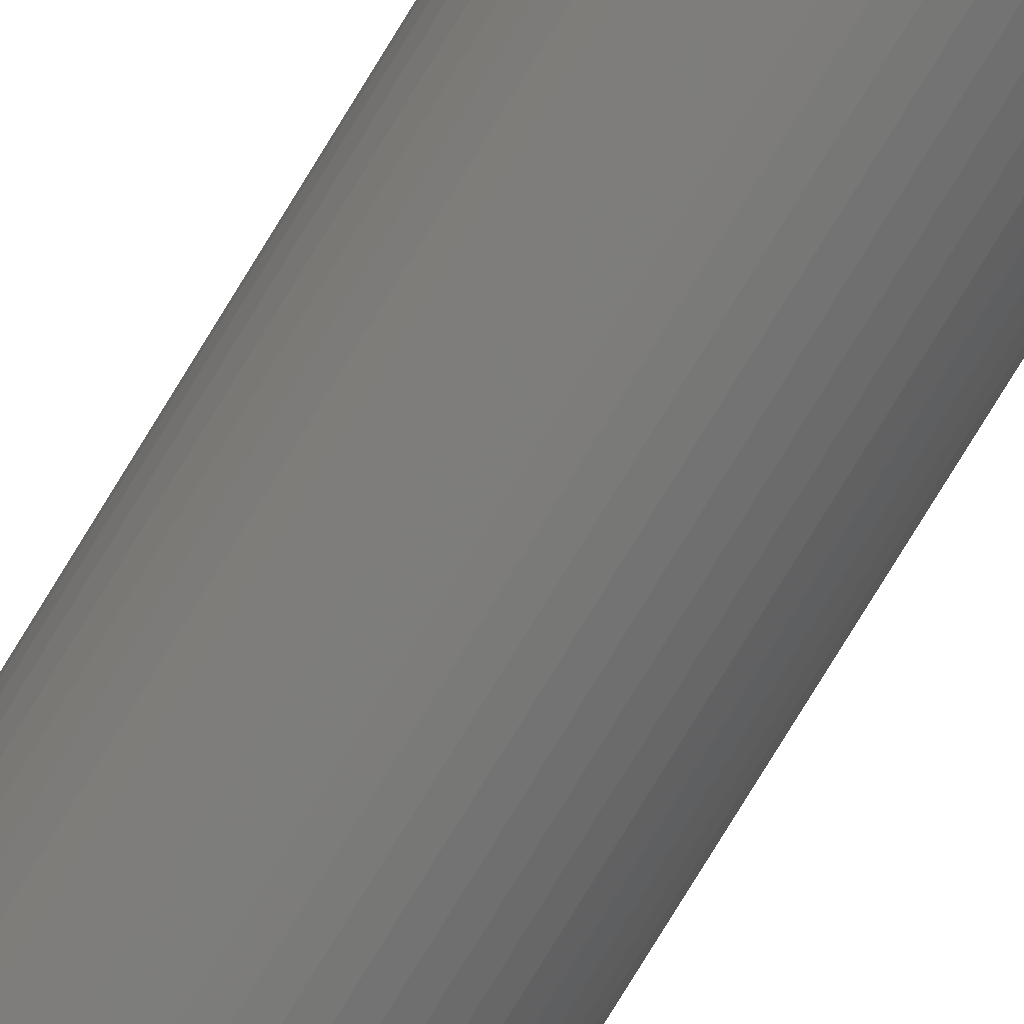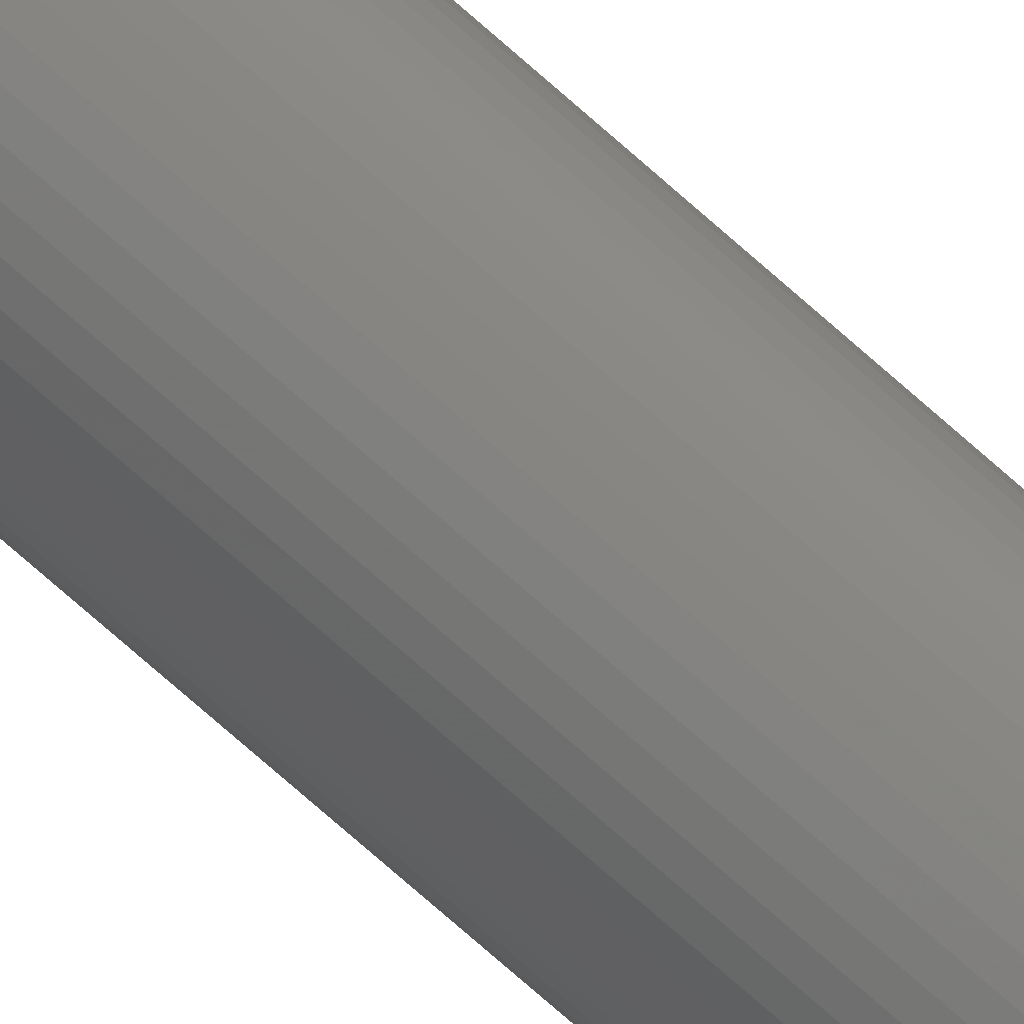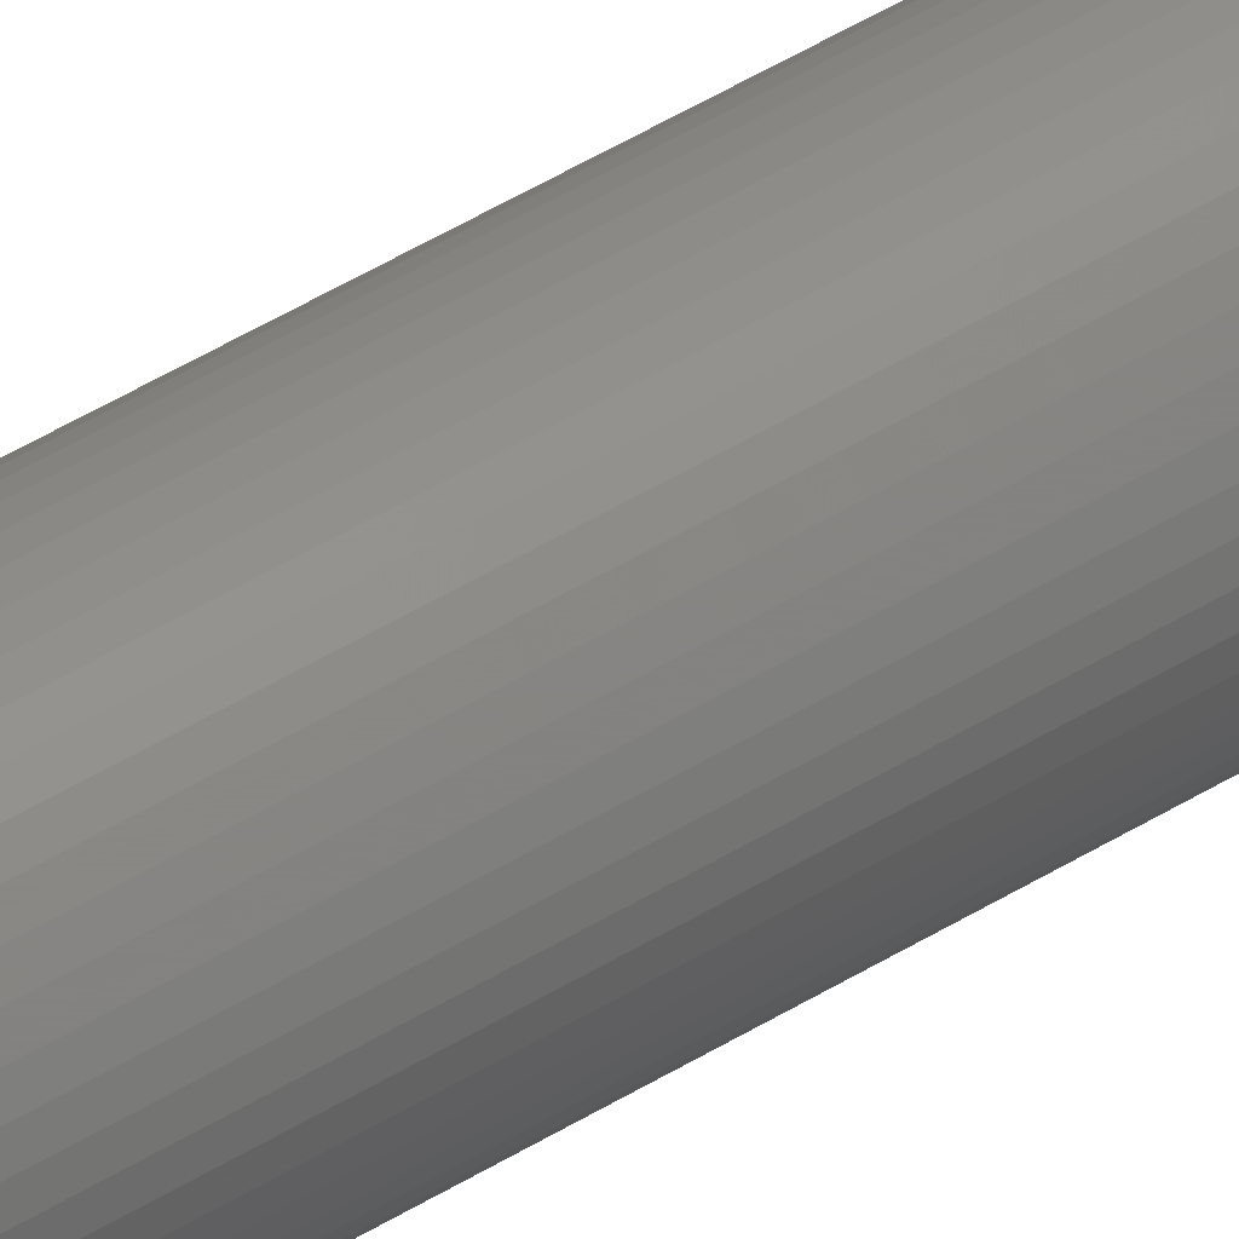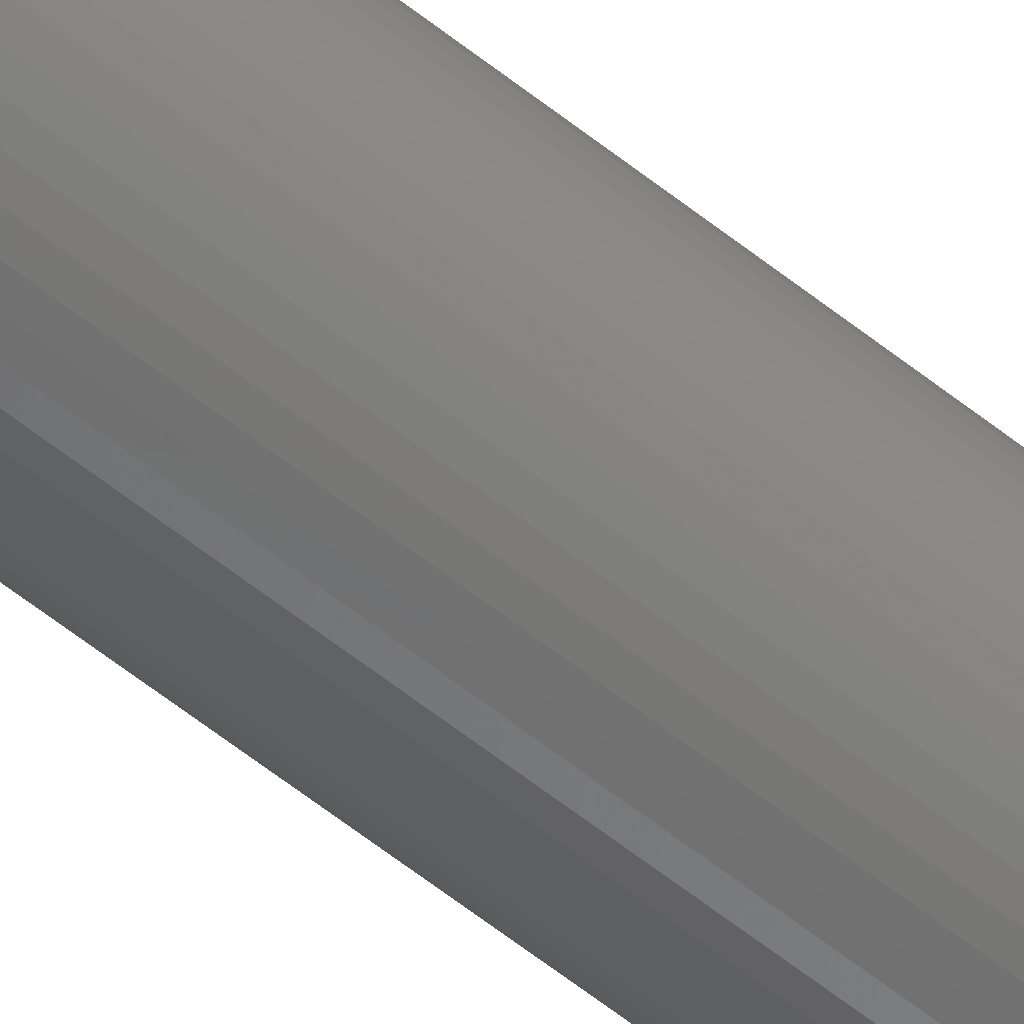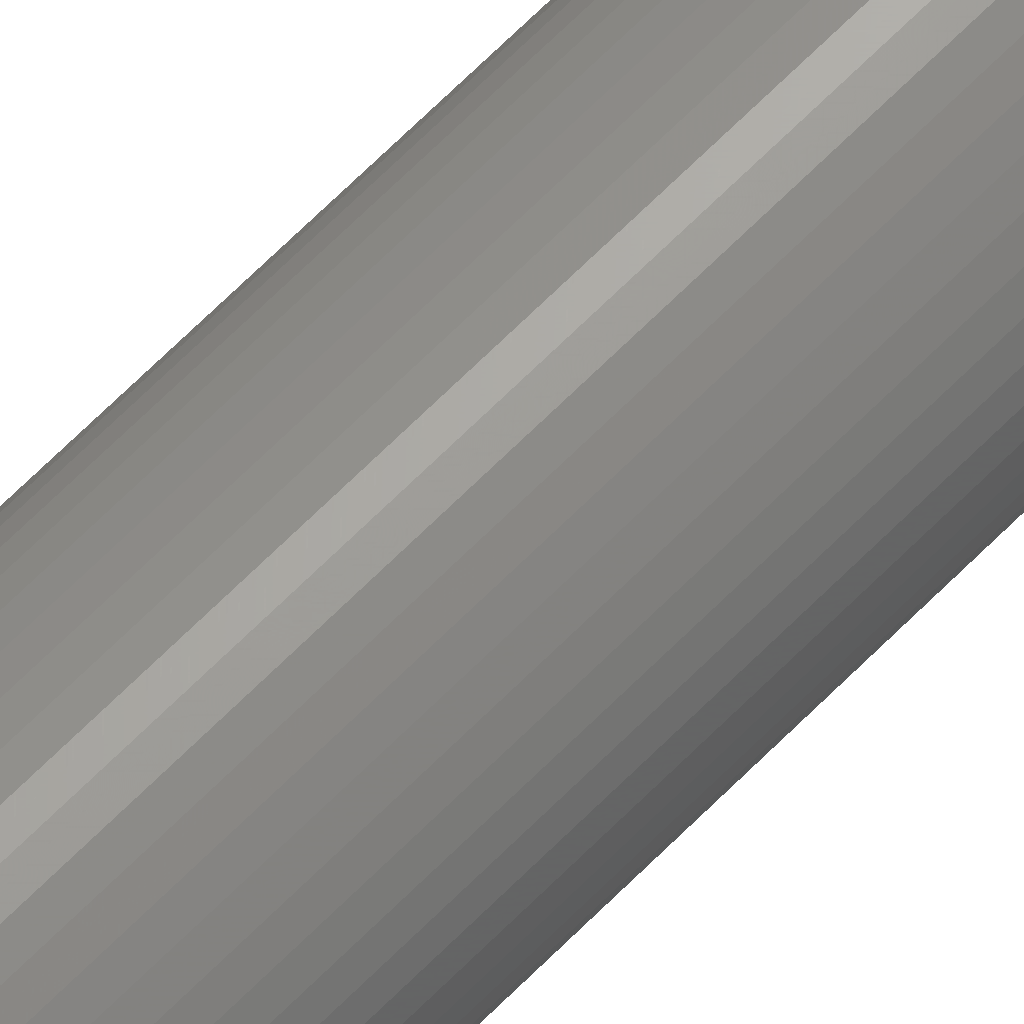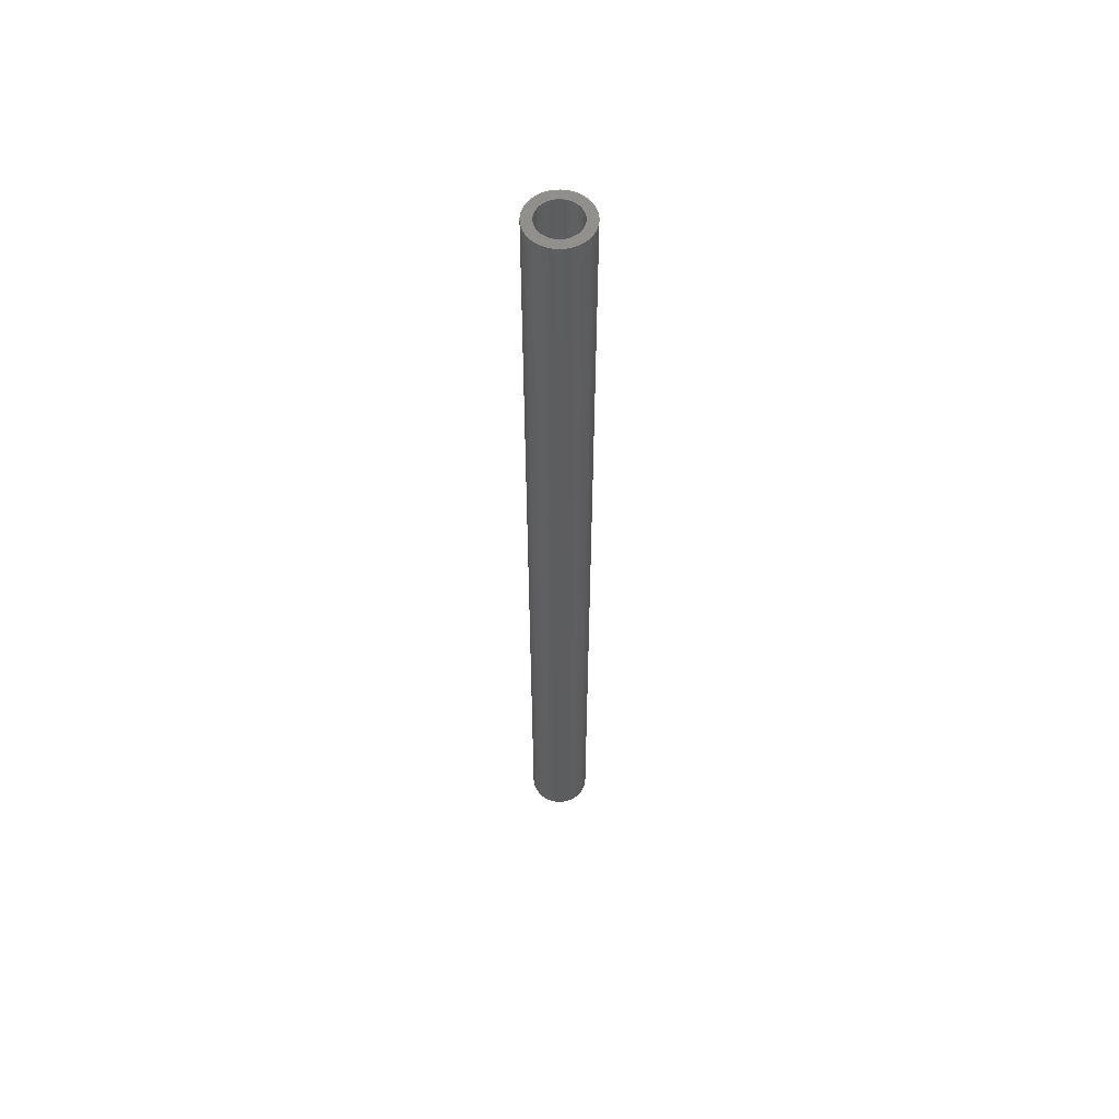
<metadata>
{"format":"stl","ext":"stl","renderer":"f3d","projection":"perspective","resolution":1024,"background":"white","views":[{"elev":-73.3,"azim":-30.9,"up":"+Y"},{"elev":-74.4,"azim":-131.5,"up":"+Y"},{"elev":45.1,"azim":53.9,"up":"+Y"},{"elev":-58.5,"azim":50.3,"up":"+Y"},{"elev":64.7,"azim":44.2,"up":"+Y"},{"elev":57.3,"azim":-16.2,"up":"+Z"}]}
</metadata>
<code>
# stl→obj: 200 verts, 400 faces
v 2 0 31.5
v 1.984 0.2507 -31.5
v 1.984 0.2507 31.5
v 2 0 -31.5
v -2 0 -31.5
v -1.984 0.2507 31.5
v -1.984 0.2507 -31.5
v -2 0 31.5
v 0.1256 1.996 -31.5
v -0.1256 1.996 31.5
v 0.1256 1.996 31.5
v -0.1256 1.996 -31.5
v -0.1256 -1.996 -31.5
v 0.1256 -1.996 31.5
v -0.1256 -1.996 31.5
v 0.1256 -1.996 -31.5
v 1.458 1.369 -31.5
v 1.275 1.541 31.5
v 1.458 1.369 31.5
v 1.275 1.541 -31.5
v -1.275 1.541 -31.5
v -1.458 1.369 31.5
v -1.275 1.541 31.5
v -1.458 1.369 -31.5
v -0.618 1.902 -31.5
v -0.8516 1.81 31.5
v -0.618 1.902 31.5
v -0.8516 1.81 -31.5
v 1.86 0.7362 31.5
v 1.753 0.9635 -31.5
v 1.753 0.9635 31.5
v 1.86 0.7362 -31.5
v 1.937 0.4974 -31.5
v 1.937 0.4974 31.5
v 0.8516 1.81 -31.5
v 0.618 1.902 31.5
v 0.8516 1.81 31.5
v 0.618 1.902 -31.5
v 1.072 1.689 31.5
v 1.072 1.689 -31.5
v -1.86 0.7362 -31.5
v -1.753 0.9635 31.5
v -1.753 0.9635 -31.5
v -1.86 0.7362 31.5
v -1.618 1.176 31.5
v -1.618 1.176 -31.5
v -1.937 0.4974 -31.5
v -1.937 0.4974 31.5
v -1.072 1.689 31.5
v -1.072 1.689 -31.5
v -0.3748 1.965 -31.5
v -0.3748 1.965 31.5
v 1.86 -0.7362 31.5
v 1.937 -0.4974 -31.5
v 1.937 -0.4974 31.5
v 1.86 -0.7362 -31.5
v 1.618 1.176 31.5
v 1.618 1.176 -31.5
v 0.3748 1.965 31.5
v 0.3748 1.965 -31.5
v 1.35 0 31.5
v 1.339 0.1692 31.5
v 1.984 -0.2507 31.5
v 1.308 0.3357 31.5
v 1.339 -0.1692 31.5
v 1.255 0.497 31.5
v 1.183 0.6504 31.5
v 1.308 -0.3357 31.5
v 1.092 0.7935 31.5
v 1.255 -0.497 31.5
v 0.9841 0.9241 31.5
v 0.8605 1.04 31.5
v 0.7234 1.14 31.5
v 0.5748 1.222 31.5
v 0.4172 1.284 31.5
v 0.253 1.326 31.5
v 0.08477 1.347 31.5
v -0.08477 1.347 31.5
v -0.253 1.326 31.5
v -0.4172 1.284 31.5
v -0.5748 1.222 31.5
v -0.7234 1.14 31.5
v -0.8605 1.04 31.5
v -0.9841 0.9241 31.5
v -1.092 0.7935 31.5
v -1.183 0.6504 31.5
v -1.255 0.497 31.5
v 1.753 -0.9635 31.5
v 1.183 -0.6504 31.5
v 1.618 -1.176 31.5
v 1.092 -0.7935 31.5
v 1.458 -1.369 31.5
v 0.9841 -0.9241 31.5
v 1.275 -1.541 31.5
v 0.8605 -1.04 31.5
v 1.072 -1.689 31.5
v 0.7234 -1.14 31.5
v 0.8516 -1.81 31.5
v 0.5748 -1.222 31.5
v 0.618 -1.902 31.5
v 0.4172 -1.284 31.5
v 0.3748 -1.965 31.5
v 0.253 -1.326 31.5
v 0.08477 -1.347 31.5
v -0.08477 -1.347 31.5
v -0.253 -1.326 31.5
v -0.3748 -1.965 31.5
v -0.4172 -1.284 31.5
v -0.618 -1.902 31.5
v -0.5748 -1.222 31.5
v -0.8516 -1.81 31.5
v -0.7234 -1.14 31.5
v -1.072 -1.689 31.5
v -0.8605 -1.04 31.5
v -1.275 -1.541 31.5
v -0.9841 -0.9241 31.5
v -1.458 -1.369 31.5
v -1.092 -0.7935 31.5
v -1.618 -1.176 31.5
v -1.183 -0.6504 31.5
v -1.753 -0.9635 31.5
v -1.255 -0.497 31.5
v -1.86 -0.7362 31.5
v -1.308 -0.3357 31.5
v -1.937 -0.4974 31.5
v -1.339 -0.1692 31.5
v -1.984 -0.2507 31.5
v -1.35 0 31.5
v -1.308 0.3357 31.5
v -1.339 0.1692 31.5
v 1.984 -0.2507 -31.5
v -0.8516 -1.81 -31.5
v -0.618 -1.902 -31.5
v -1.618 -1.176 -31.5
v -1.753 -0.9635 -31.5
v -1.86 -0.7362 -31.5
v 1.35 0 -31.5
v 1.339 -0.1692 -31.5
v 1.308 -0.3357 -31.5
v 1.339 0.1692 -31.5
v 1.255 -0.497 -31.5
v 1.753 -0.9635 -31.5
v 1.183 -0.6504 -31.5
v 1.618 -1.176 -31.5
v 1.308 0.3357 -31.5
v 1.092 -0.7935 -31.5
v 1.458 -1.369 -31.5
v 1.255 0.497 -31.5
v 0.9841 -0.9241 -31.5
v 1.275 -1.541 -31.5
v 0.8605 -1.04 -31.5
v 1.072 -1.689 -31.5
v 0.7234 -1.14 -31.5
v 0.8516 -1.81 -31.5
v 0.5748 -1.222 -31.5
v 0.618 -1.902 -31.5
v 0.4172 -1.284 -31.5
v 0.3748 -1.965 -31.5
v 0.253 -1.326 -31.5
v 0.08477 -1.347 -31.5
v -0.08477 -1.347 -31.5
v -0.253 -1.326 -31.5
v -0.3748 -1.965 -31.5
v -0.4172 -1.284 -31.5
v -0.5748 -1.222 -31.5
v -0.7234 -1.14 -31.5
v -1.072 -1.689 -31.5
v -0.8605 -1.04 -31.5
v -1.275 -1.541 -31.5
v -0.9841 -0.9241 -31.5
v -1.458 -1.369 -31.5
v -1.092 -0.7935 -31.5
v -1.183 -0.6504 -31.5
v -1.255 -0.497 -31.5
v 1.183 0.6504 -31.5
v 1.092 0.7935 -31.5
v 0.9841 0.9241 -31.5
v 0.8605 1.04 -31.5
v 0.7234 1.14 -31.5
v 0.5748 1.222 -31.5
v 0.4172 1.284 -31.5
v 0.253 1.326 -31.5
v 0.08477 1.347 -31.5
v -0.08477 1.347 -31.5
v -0.253 1.326 -31.5
v -0.4172 1.284 -31.5
v -0.5748 1.222 -31.5
v -0.7234 1.14 -31.5
v -0.8605 1.04 -31.5
v -0.9841 0.9241 -31.5
v -1.092 0.7935 -31.5
v -1.183 0.6504 -31.5
v -1.255 0.497 -31.5
v -1.308 0.3357 -31.5
v -1.339 0.1692 -31.5
v -1.35 0 -31.5
v -1.308 -0.3357 -31.5
v -1.937 -0.4974 -31.5
v -1.339 -0.1692 -31.5
v -1.984 -0.2507 -31.5
f 1 2 3
f 2 1 4
f 5 6 7
f 6 5 8
f 9 10 11
f 10 9 12
f 13 14 15
f 14 13 16
f 17 18 19
f 18 17 20
f 21 22 23
f 22 21 24
f 25 26 27
f 26 25 28
f 29 30 31
f 30 29 32
f 3 33 34
f 33 3 2
f 35 36 37
f 36 35 38
f 20 39 18
f 39 20 40
f 41 42 43
f 42 41 44
f 43 45 46
f 45 43 42
f 47 44 41
f 44 47 48
f 28 49 26
f 49 28 50
f 51 27 52
f 27 51 25
f 53 54 55
f 54 53 56
f 34 32 29
f 32 34 33
f 57 17 19
f 17 57 58
f 31 58 57
f 58 31 30
f 38 59 36
f 59 38 60
f 60 11 59
f 11 60 9
f 7 48 47
f 48 7 6
f 61 1 3
f 62 3 34
f 1 61 63
f 64 34 29
f 65 63 61
f 66 29 31
f 63 65 55
f 67 31 57
f 68 55 65
f 69 57 19
f 55 68 53
f 70 53 68
f 3 62 61
f 34 64 62
f 71 19 18
f 29 66 64
f 31 67 66
f 57 69 67
f 72 18 39
f 19 71 69
f 18 72 71
f 73 39 37
f 39 73 72
f 74 37 36
f 37 74 73
f 36 75 74
f 59 75 36
f 59 76 75
f 11 76 59
f 11 77 76
f 11 78 77
f 10 78 11
f 10 79 78
f 52 79 10
f 52 80 79
f 27 80 52
f 80 27 81
f 26 81 27
f 81 26 82
f 49 82 26
f 82 49 83
f 23 83 49
f 83 23 84
f 22 84 23
f 84 22 85
f 45 85 22
f 85 45 86
f 42 86 45
f 86 42 87
f 44 87 42
f 53 70 88
f 89 88 70
f 88 89 90
f 91 90 89
f 90 91 92
f 93 92 91
f 92 93 94
f 95 94 93
f 94 95 96
f 97 96 95
f 96 97 98
f 99 98 97
f 98 99 100
f 101 100 99
f 101 102 100
f 103 102 101
f 103 14 102
f 104 14 103
f 105 14 104
f 105 15 14
f 106 15 105
f 106 107 15
f 108 107 106
f 109 108 110
f 108 109 107
f 111 110 112
f 110 111 109
f 113 112 114
f 115 114 116
f 112 113 111
f 117 116 118
f 119 118 120
f 121 120 122
f 114 115 113
f 123 122 124
f 125 124 126
f 127 126 128
f 87 44 129
f 116 117 115
f 48 129 44
f 118 119 117
f 129 48 130
f 120 121 119
f 6 130 48
f 122 123 121
f 130 6 128
f 124 125 123
f 8 128 6
f 126 127 125
f 128 8 127
f 12 52 10
f 52 12 51
f 55 131 63
f 131 55 54
f 132 109 111
f 109 132 133
f 134 121 135
f 121 134 119
f 135 123 136
f 123 135 121
f 137 4 131
f 138 131 54
f 4 137 2
f 139 54 56
f 140 2 137
f 141 56 142
f 2 140 33
f 143 142 144
f 145 33 140
f 146 144 147
f 33 145 32
f 148 32 145
f 131 138 137
f 54 139 138
f 149 147 150
f 56 141 139
f 142 143 141
f 144 146 143
f 151 150 152
f 147 149 146
f 150 151 149
f 153 152 154
f 152 153 151
f 155 154 156
f 154 155 153
f 156 157 155
f 158 157 156
f 158 159 157
f 16 159 158
f 16 160 159
f 16 161 160
f 13 161 16
f 13 162 161
f 163 162 13
f 163 164 162
f 133 164 163
f 164 133 165
f 132 165 133
f 165 132 166
f 167 166 132
f 166 167 168
f 169 168 167
f 168 169 170
f 171 170 169
f 170 171 172
f 134 172 171
f 172 134 173
f 135 173 134
f 173 135 174
f 136 174 135
f 32 148 30
f 175 30 148
f 30 175 58
f 176 58 175
f 58 176 17
f 177 17 176
f 17 177 20
f 178 20 177
f 20 178 40
f 179 40 178
f 40 179 35
f 180 35 179
f 35 180 38
f 181 38 180
f 181 60 38
f 182 60 181
f 182 9 60
f 183 9 182
f 184 9 183
f 184 12 9
f 185 12 184
f 185 51 12
f 186 51 185
f 25 186 187
f 186 25 51
f 28 187 188
f 187 28 25
f 50 188 189
f 21 189 190
f 188 50 28
f 24 190 191
f 46 191 192
f 43 192 193
f 189 21 50
f 41 193 194
f 47 194 195
f 7 195 196
f 174 136 197
f 190 24 21
f 198 197 136
f 191 46 24
f 197 198 199
f 192 43 46
f 200 199 198
f 193 41 43
f 199 200 196
f 194 47 41
f 5 196 200
f 195 7 47
f 196 5 7
f 154 96 98
f 96 154 152
f 156 98 100
f 98 156 154
f 40 37 39
f 37 40 35
f 46 22 24
f 22 46 45
f 50 23 49
f 23 50 21
f 88 56 53
f 56 88 142
f 63 4 1
f 4 63 131
f 136 125 198
f 125 136 123
f 152 94 96
f 94 152 150
f 158 100 102
f 100 158 156
f 16 102 14
f 102 16 158
f 90 142 88
f 142 90 144
f 92 144 90
f 144 92 147
f 163 15 107
f 15 163 13
f 171 115 117
f 115 171 169
f 167 111 113
f 111 167 132
f 133 107 109
f 107 133 163
f 171 119 134
f 119 171 117
f 198 127 200
f 127 198 125
f 200 8 5
f 8 200 127
f 150 92 94
f 92 150 147
f 169 113 115
f 113 169 167
f 137 62 140
f 62 137 61
f 128 195 130
f 195 128 196
f 184 77 78
f 77 184 183
f 160 105 104
f 105 160 161
f 178 71 72
f 71 178 177
f 190 83 84
f 83 190 189
f 187 80 81
f 80 187 186
f 146 89 143
f 89 146 91
f 148 67 175
f 67 148 66
f 140 64 145
f 64 140 62
f 175 69 176
f 69 175 67
f 181 74 75
f 74 181 180
f 179 72 73
f 72 179 178
f 87 192 86
f 192 87 193
f 86 191 85
f 191 86 192
f 189 82 83
f 82 189 188
f 186 79 80
f 79 186 185
f 155 101 99
f 101 155 157
f 145 66 148
f 66 145 64
f 176 71 177
f 71 176 69
f 182 75 76
f 75 182 181
f 183 76 77
f 76 183 182
f 180 73 74
f 73 180 179
f 85 190 84
f 190 85 191
f 130 194 129
f 194 130 195
f 188 81 82
f 81 188 187
f 185 78 79
f 78 185 184
f 138 61 137
f 61 138 65
f 149 91 146
f 91 149 93
f 118 173 120
f 173 118 172
f 120 174 122
f 174 120 173
f 126 196 128
f 196 126 199
f 153 99 97
f 99 153 155
f 129 193 87
f 193 129 194
f 139 65 138
f 65 139 68
f 151 97 95
f 97 151 153
f 149 95 93
f 95 149 151
f 143 70 141
f 70 143 89
f 164 110 108
f 110 164 165
f 116 172 118
f 172 116 170
f 141 68 139
f 68 141 70
f 161 106 105
f 106 161 162
f 166 114 112
f 114 166 168
f 162 108 106
f 108 162 164
f 168 116 114
f 116 168 170
f 122 197 124
f 197 122 174
f 124 199 126
f 199 124 197
f 157 103 101
f 103 157 159
f 159 104 103
f 104 159 160
f 165 112 110
f 112 165 166

</code>
